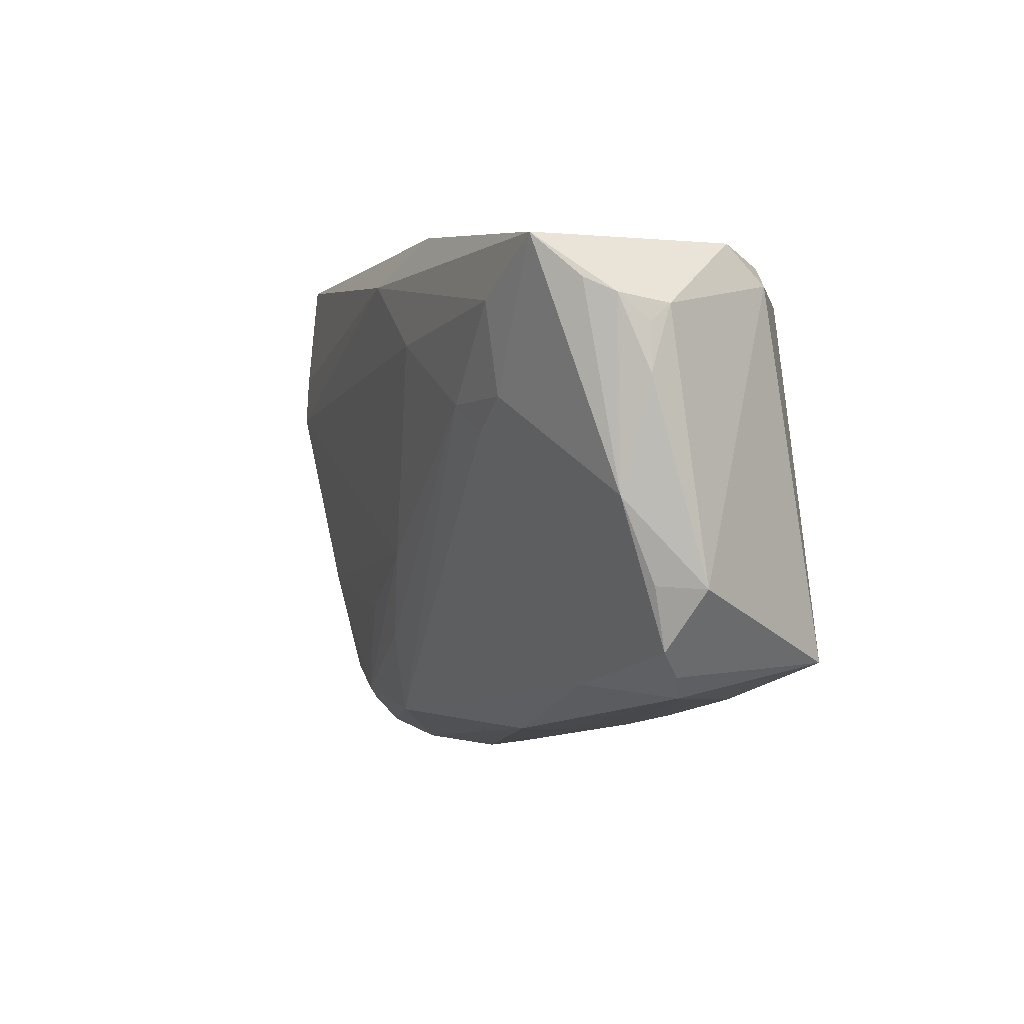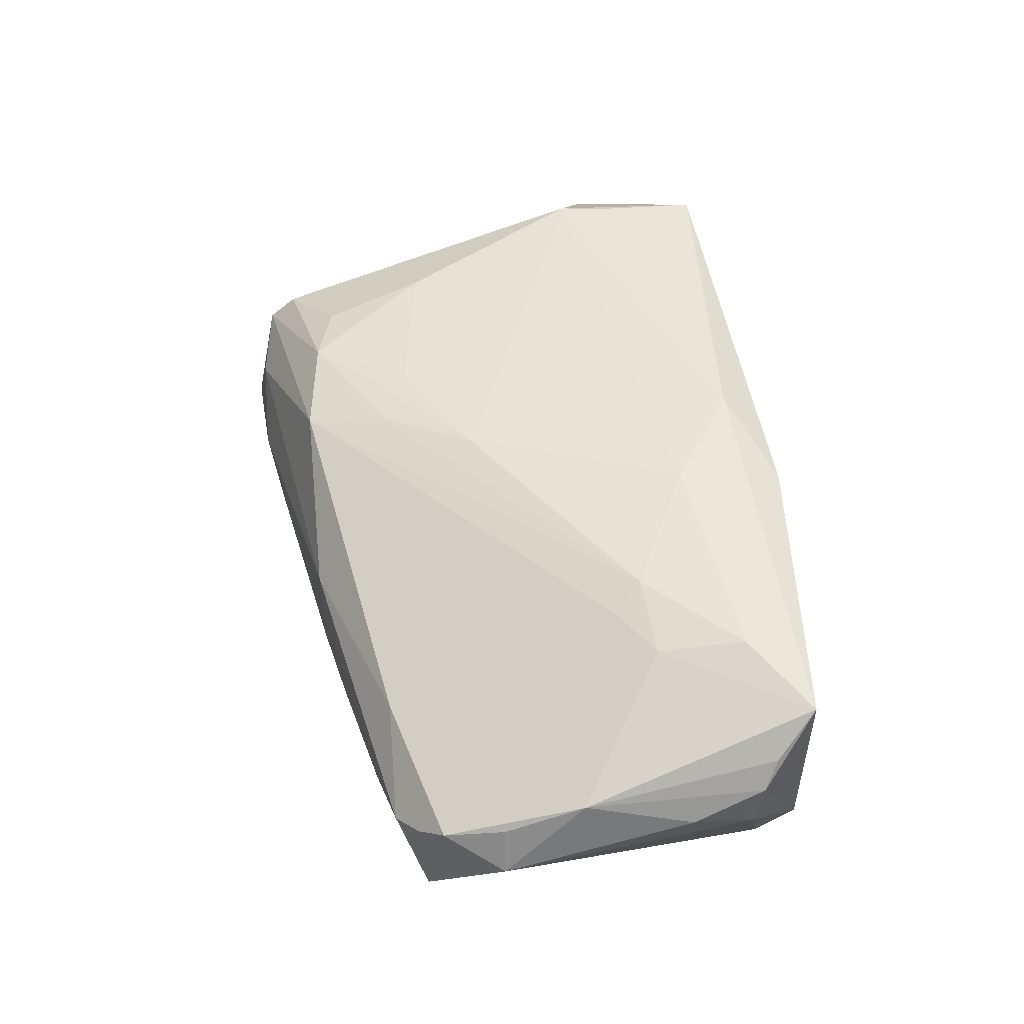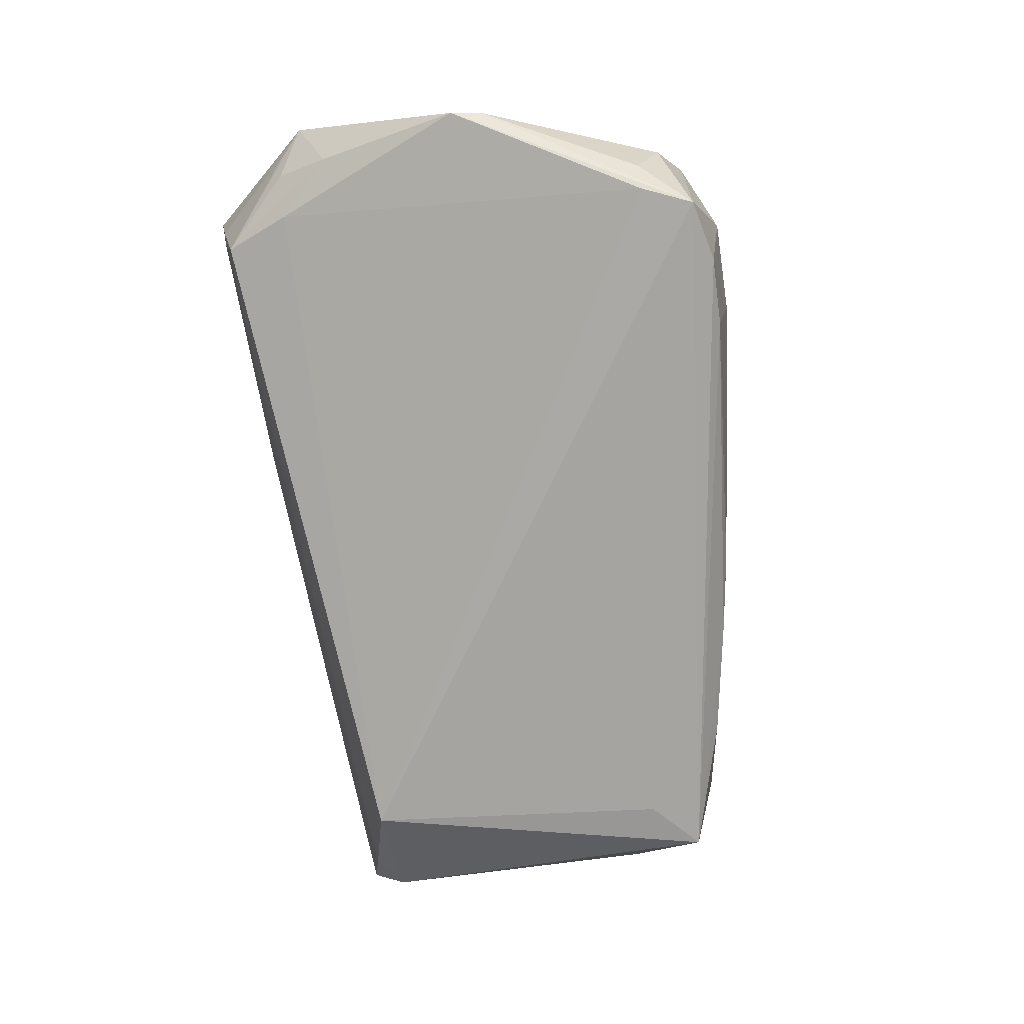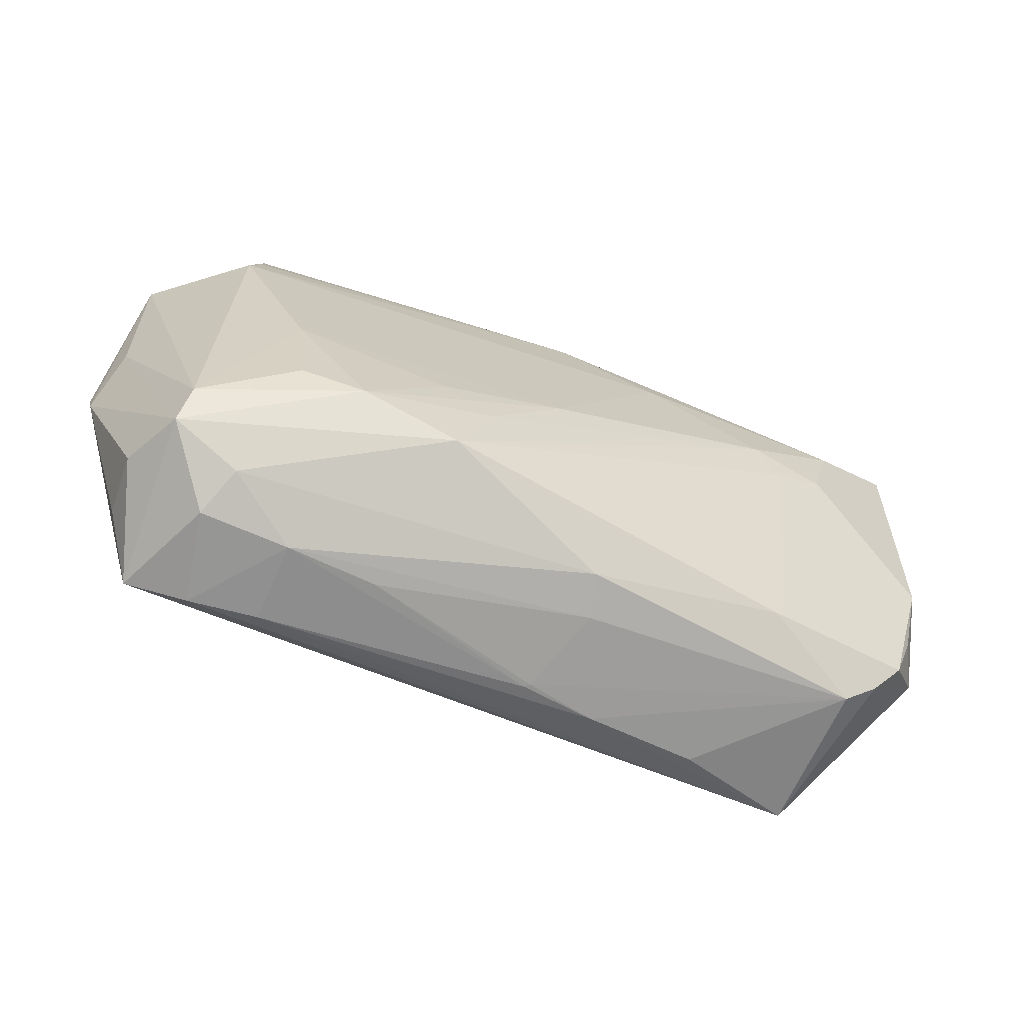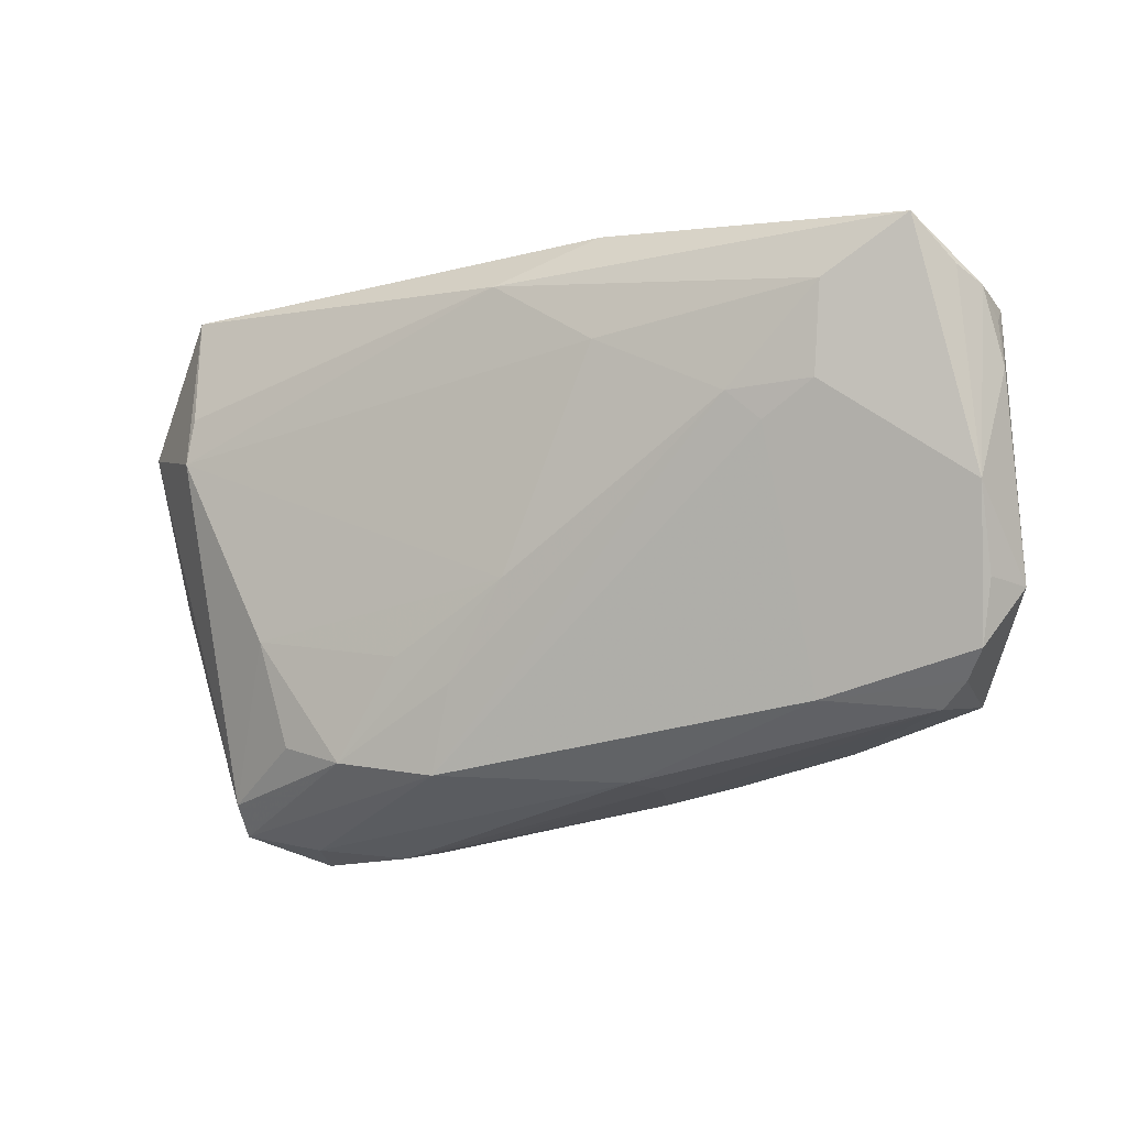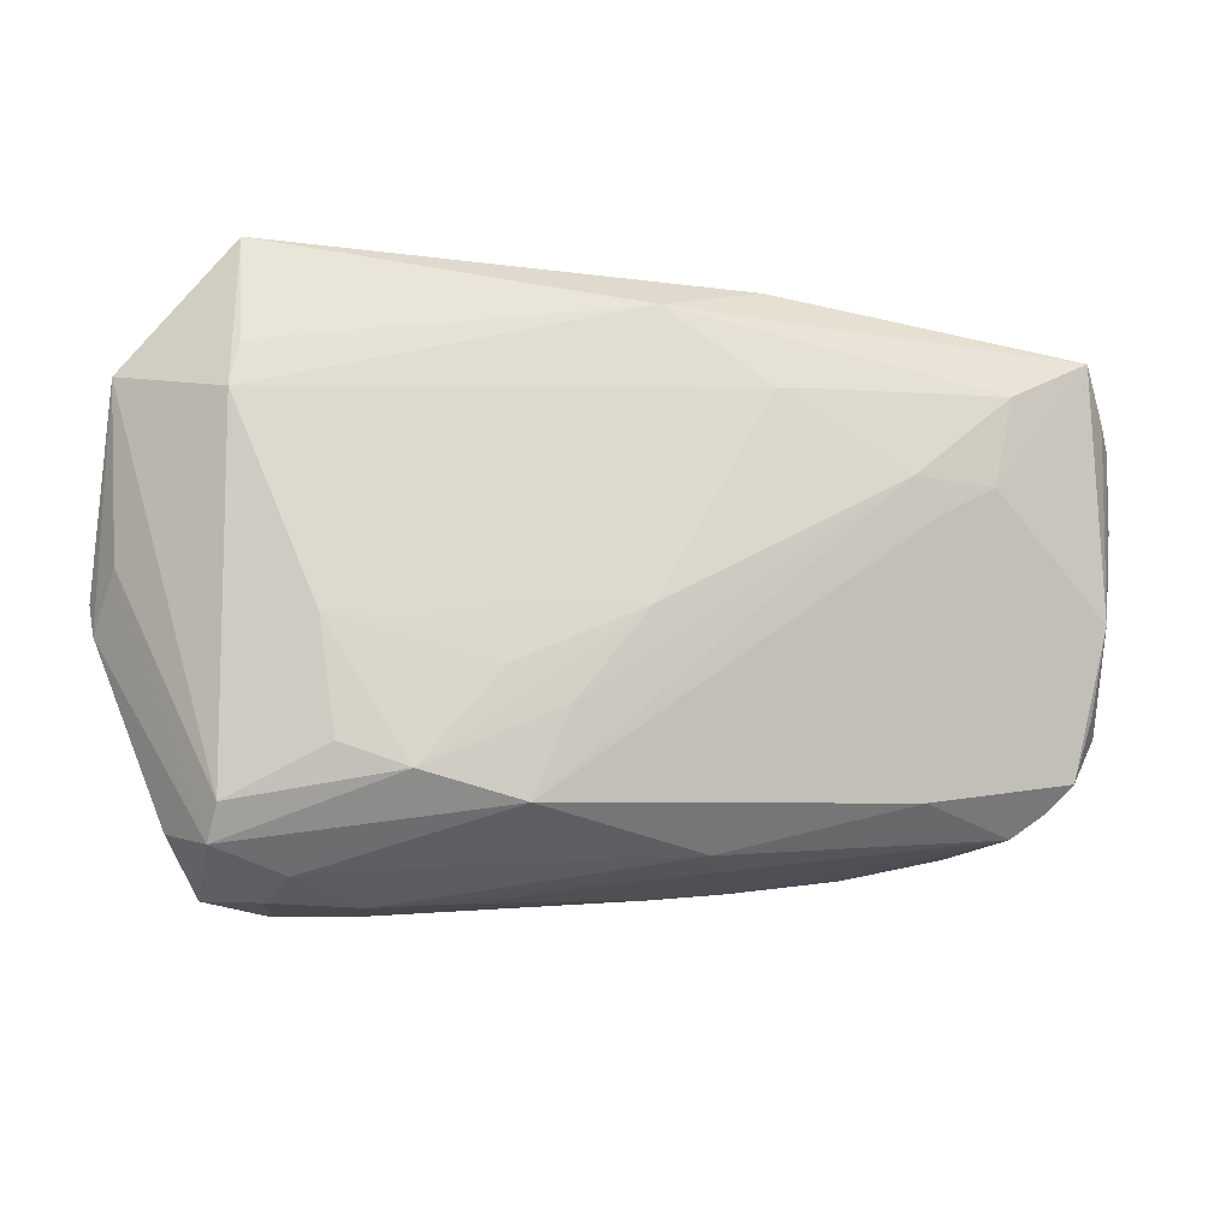
<metadata>
{"format":"obj","ext":"obj","renderer":"f3d","projection":"perspective","resolution":1024,"background":"white","views":[{"elev":-1.1,"azim":67.3,"up":"+Y"},{"elev":51.1,"azim":81.4,"up":"+Z"},{"elev":-73.2,"azim":-80.0,"up":"+Z"},{"elev":-77.5,"azim":-23.2,"up":"+Y"},{"elev":-15.0,"azim":25.4,"up":"+Y"},{"elev":-24.2,"azim":-14.9,"up":"+Y"}]}
</metadata>
<code>
v 0.01146 0.03357 0.01831
v 0.04529 0.02674 -0.01172
v -0.04776 0.03216 0.005395
v 0.05784 0.01822 0.008874
v -0.04695 -0.03097 0.005524
v 0.05311 -0.01934 0.004794
v -0.0356 -0.0253 0.012
v 0.05759 0.02038 0.006288
v 0.01168 0.01922 0.02147
v -0.06103 -0.008189 -0.00702
v -0.05967 -0.00253 9.418e-05
v -0.01424 -0.03042 0.01232
v -0.001994 0.02852 0.02078
v -0.0105 -0.01969 0.0152
v -0.04591 -0.03408 -0.02039
v 0.03351 -0.02409 0.006509
v -0.05112 -0.02788 -0.01398
v -0.04957 0.03357 0.01466
v -0.02813 0.03169 0.003983
v 0.008497 -0.03163 0.003601
v -0.03838 -0.01173 0.01464
v -0.02724 -0.02804 0.01317
v 0.01014 -0.03178 -0.001929
v 0.006603 -0.03178 -0.01307
v 0.05839 0.01231 0.009069
v 0.03072 -0.02673 -0.01574
v 0.04068 0.02183 0.02199
v 0.01592 -0.02988 -0.0148
v 0.05109 0.02862 -0.004466
v -0.06176 -0.004186 -0.007386
v 0.04666 -0.0251 -0.000369
v -0.03766 -0.03576 -0.0188
v -0.06208 0.01831 0.005881
v 0.02835 0.01035 0.02093
v -0.01774 -0.01585 0.01577
v -0.03802 -0.03665 -0.000729
v 0.05511 0.02317 0.01607
v -0.04767 0.03077 0.0003956
v 0.0463 -0.02131 -0.01989
v -0.0491 0.03241 0.00793
v -0.03875 0.03123 0.001717
v 0.05767 -0.01197 0.001519
v -0.04739 -0.03464 0.001939
v -0.05863 0.02154 0.004969
v -0.05805 0.01492 -0.0007475
v -0.01531 0.03255 0.008249
v 0.03892 0.01074 0.01969
v 0.0514 0.02845 0.02095
v 0.03462 0.02358 -0.02039
v -0.0565 0.02179 0.00221
v 0.05499 -0.01162 0.006973
v 0.006003 -0.03179 -0.01365
v -0.0486 -0.02768 -0.01824
v 0.05719 0.02139 0.01271
v -0.02854 -0.03752 -0.006998
v -0.01682 -0.03585 -0.007588
v -0.0512 0.02195 -0.001832
v -0.04988 0.01321 0.01636
v -0.05139 -0.03127 -0.005899
v 0.05566 -0.001385 0.01162
v -0.04888 0.01924 0.01631
v 0.03968 -0.01563 -0.02039
v 0.05029 0.02392 -0.009957
v -0.002051 -0.008034 0.01785
v -0.02872 -0.03549 -0.0174
v 0.03217 0.0067 0.01927
v 0.05029 -0.02241 0.001798
v -0.04009 -0.03783 -0.007085
f 53 49 15
f 33 40 44
f 44 38 33
f 40 38 44
f 15 49 62
f 15 59 17
f 17 10 15
f 59 10 17
f 57 38 49
f 49 53 57
f 57 45 38
f 32 68 15
f 55 68 32
f 32 65 55
f 15 62 39
f 39 32 15
f 39 62 49
f 65 32 39
f 39 28 65
f 33 38 50
f 50 45 33
f 38 45 50
f 43 59 15
f 15 68 43
f 43 10 59
f 5 43 22
f 33 10 11
f 11 5 33
f 10 43 11
f 11 43 5
f 3 38 40
f 41 19 29
f 38 3 41
f 41 3 19
f 1 48 29
f 21 22 35
f 64 22 14
f 64 35 22
f 21 35 64
f 45 57 30
f 30 10 33
f 33 45 30
f 30 57 53
f 15 10 30
f 30 53 15
f 31 23 24
f 24 28 31
f 63 39 49
f 63 29 8
f 31 28 26
f 26 39 31
f 28 39 26
f 39 63 42
f 42 63 8
f 31 39 67
f 67 42 6
f 39 42 67
f 36 68 55
f 36 43 68
f 21 5 7
f 7 22 21
f 5 22 7
f 20 23 31
f 55 23 20
f 20 36 55
f 29 19 46
f 46 1 29
f 19 3 46
f 48 1 13
f 8 29 54
f 29 48 54
f 47 60 48
f 6 60 47
f 56 23 55
f 56 24 23
f 65 28 52
f 28 24 52
f 55 65 52
f 52 56 55
f 24 56 52
f 2 63 49
f 29 63 2
f 2 41 29
f 49 38 2
f 38 41 2
f 51 60 6
f 6 42 51
f 51 42 60
f 16 20 31
f 31 67 16
f 16 67 6
f 6 47 16
f 48 60 37
f 37 54 48
f 60 54 37
f 8 54 4
f 60 42 25
f 25 54 60
f 25 4 54
f 25 42 8
f 8 4 25
f 27 47 48
f 48 13 27
f 27 13 9
f 20 16 12
f 36 20 12
f 14 22 12
f 12 22 43
f 43 36 12
f 21 64 58
f 58 64 9
f 58 5 21
f 9 13 58
f 13 61 58
f 33 5 58
f 18 61 13
f 18 13 1
f 33 58 18
f 18 58 61
f 18 40 33
f 1 46 18
f 18 3 40
f 18 46 3
f 47 27 34
f 34 64 14
f 9 64 34
f 34 27 9
f 14 12 34
f 47 34 66
f 66 34 12
f 66 16 47
f 66 12 16

</code>
